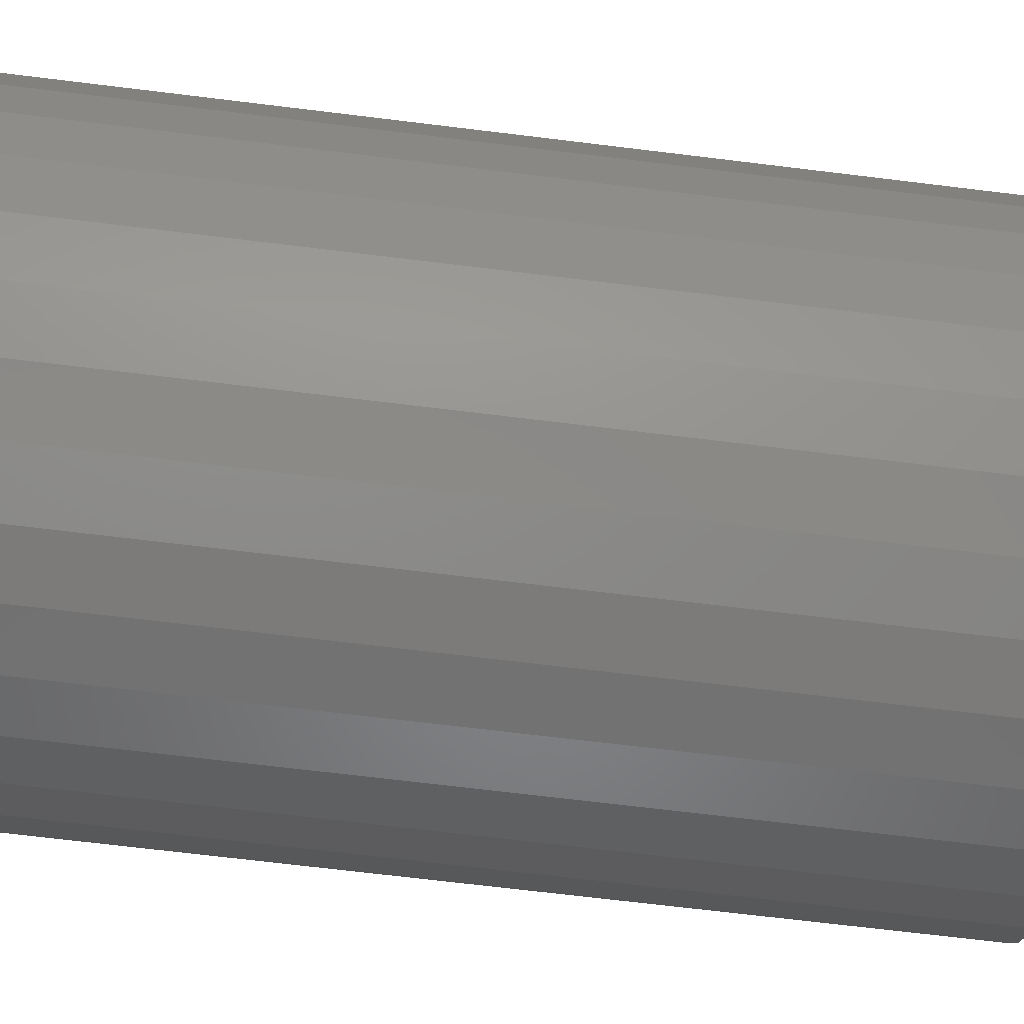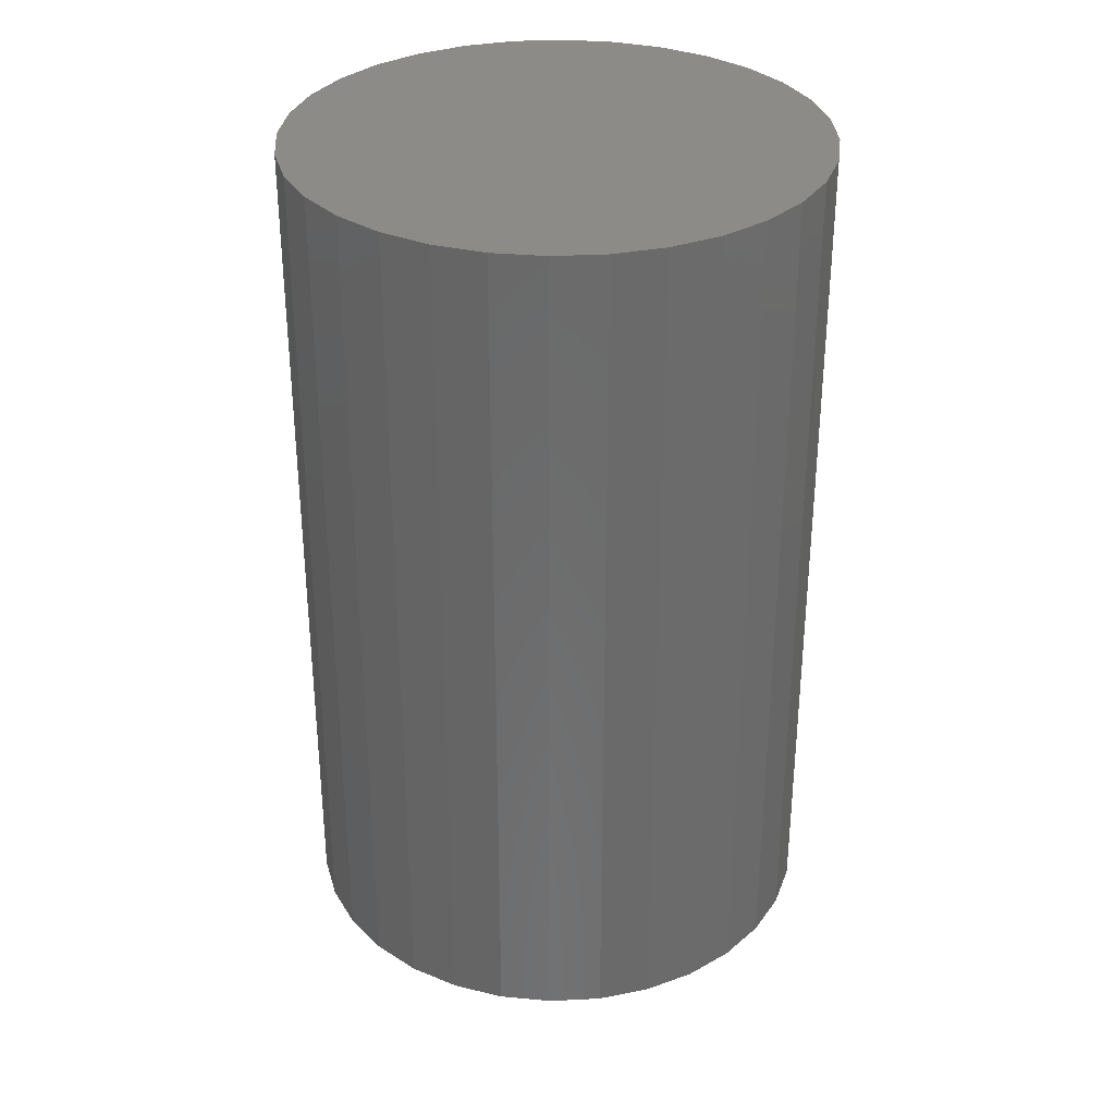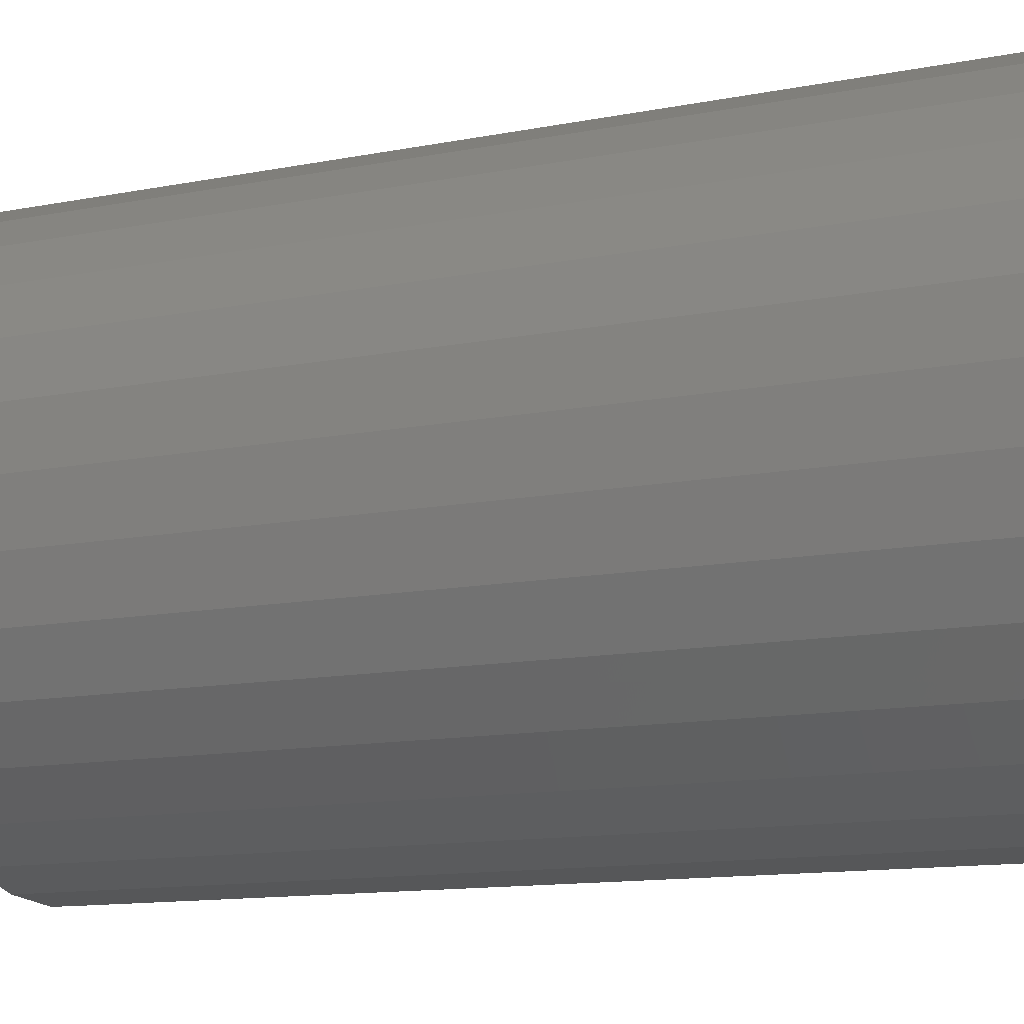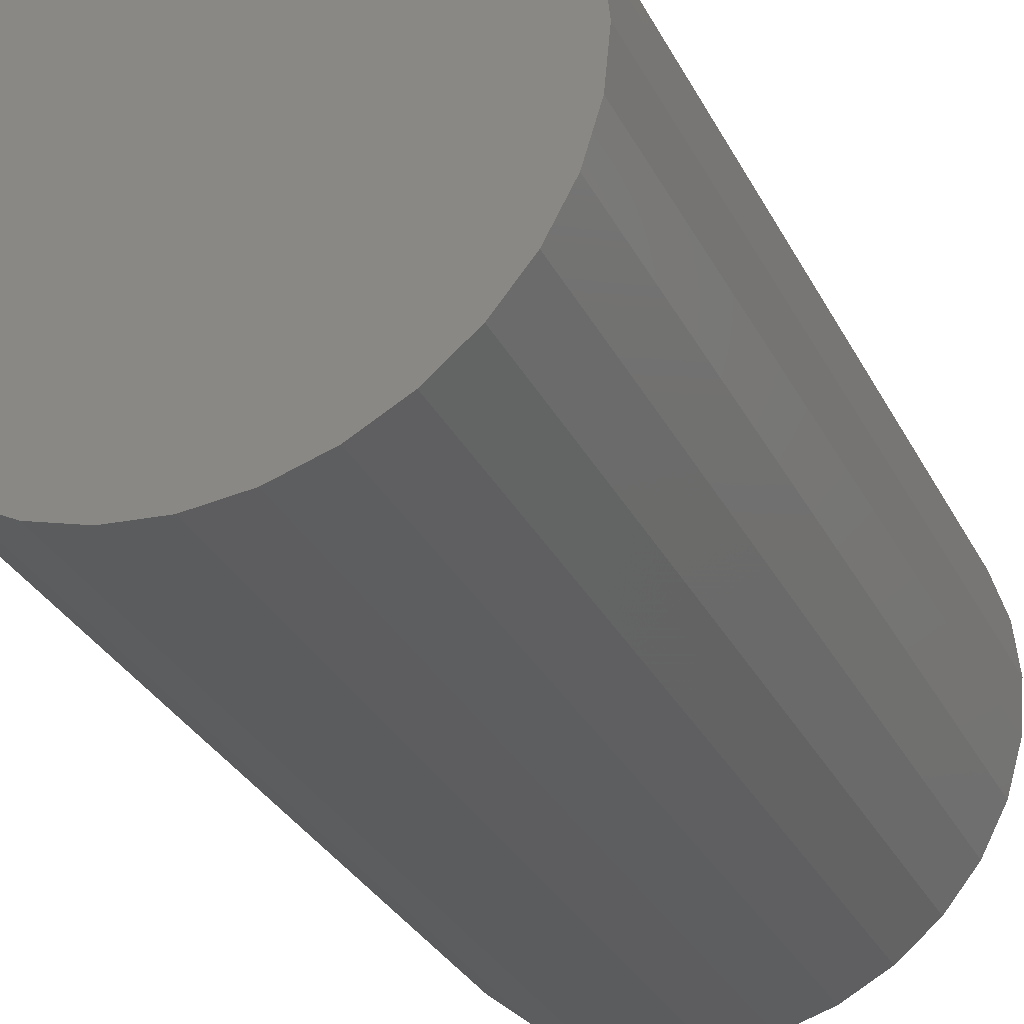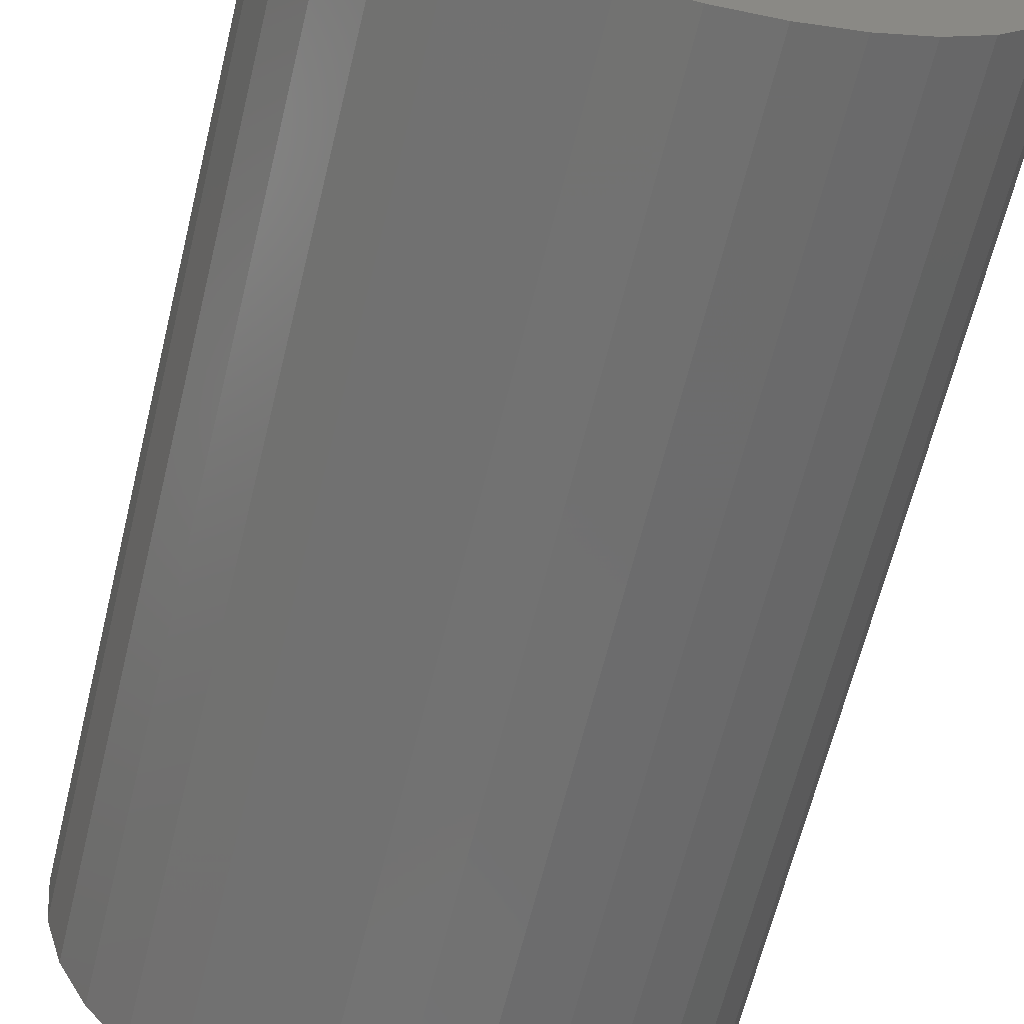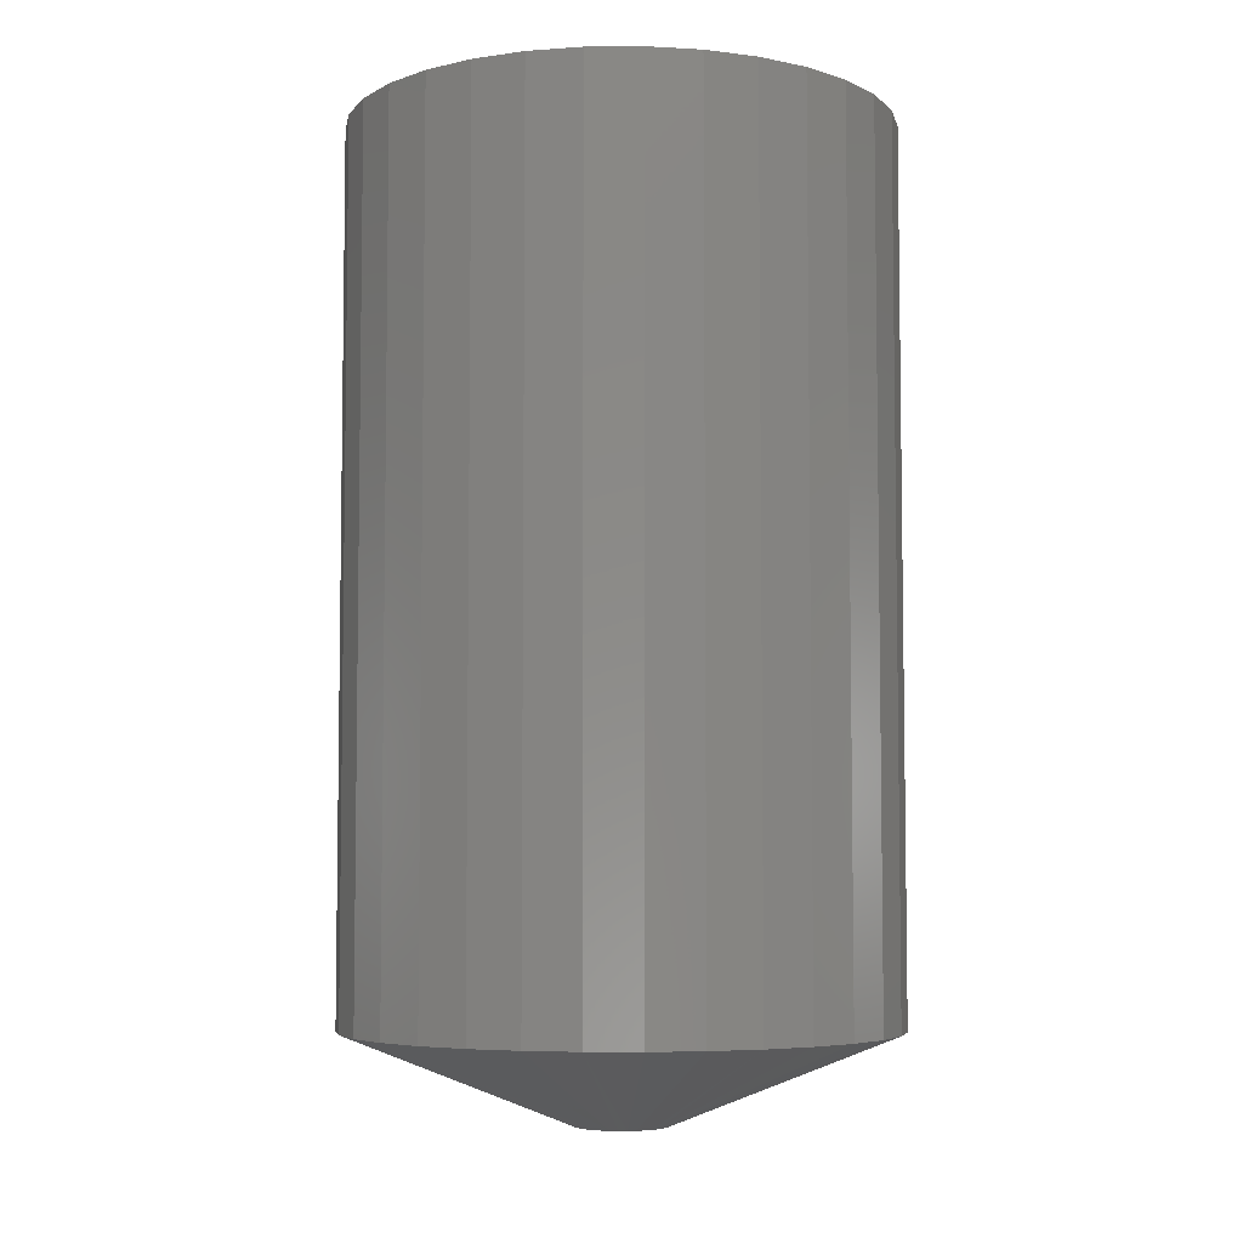
<metadata>
{"format":"stl","ext":"stl","renderer":"f3d","projection":"perspective","resolution":1024,"background":"white","views":[{"elev":-69.1,"azim":-97.0,"up":"+Z"},{"elev":32.7,"azim":-155.9,"up":"+Y"},{"elev":-11.7,"azim":116.3,"up":"+Z"},{"elev":-31.4,"azim":-156.6,"up":"+Z"},{"elev":-63.7,"azim":166.4,"up":"+Z"},{"elev":-5.5,"azim":40.8,"up":"+Y"}]}
</metadata>
<code>
# stl→obj: 98 verts, 192 faces
v 0.01484 -0.75 0.0705
v 0.001769 -0.75 0.0705
v -0.01108 -0.75 0.0681
v 0.02768 -0.75 0.0681
v -0.02326 -0.75 0.06338
v 0.03986 -0.75 0.06338
v -0.03437 -0.75 0.0565
v 0.05097 -0.75 0.05651
v -0.04402 -0.75 0.0477
v 0.06063 -0.75 0.0477
v -0.0519 -0.75 0.03727
v 0.06851 -0.75 0.03728
v 0.06851 -0.75 -0.03728
v -0.04402 -0.75 -0.0477
v 0.06063 -0.75 -0.0477
v -0.03437 -0.75 -0.0565
v 0.05098 -0.75 -0.05651
v -0.02326 -0.75 -0.06338
v 0.03987 -0.75 -0.06338
v -0.01107 -0.75 -0.0681
v 0.02768 -0.75 -0.0681
v 0.001771 -0.75 -0.0705
v 0.01484 -0.75 -0.0705
v 0.07433 -0.75 0.02558
v -0.05772 -0.75 0.02557
v 0.07791 -0.75 0.01301
v -0.0613 -0.75 0.013
v 0.07911 -0.75 -1.052e-16
v -0.0625 -0.75 -7.633e-06
v 0.07791 -0.75 -0.01301
v -0.0613 -0.75 -0.01301
v 0.07433 -0.75 -0.02558
v -0.05772 -0.75 -0.02557
v -0.0519 -0.75 -0.03727
v 0.4307 0.75 -5.173e-17
v 0.4307 -0.6094 -1.552e-16
v 0.4226 0.75 -0.0824
v 0.4226 -0.6094 -0.0824
v 0.3985 0.75 -0.1616
v 0.3985 -0.6094 -0.1616
v 0.3595 0.75 -0.2347
v 0.3595 -0.6094 -0.2347
v 0.307 0.75 -0.2987
v 0.307 -0.6094 -0.2987
v 0.243 0.75 -0.3512
v 0.243 -0.6094 -0.3512
v 0.1699 0.75 -0.3902
v 0.1699 -0.6094 -0.3902
v 0.09071 0.75 -0.4143
v 0.09071 -0.6094 -0.4143
v 0.008306 0.75 -0.4224
v 0.008306 -0.6094 -0.4224
v -0.07409 0.75 -0.4143
v -0.07409 -0.6094 -0.4143
v -0.1533 0.75 -0.3902
v -0.1533 -0.6094 -0.3902
v -0.2263 0.75 -0.3512
v -0.2263 -0.6094 -0.3512
v -0.2904 0.75 -0.2987
v -0.2904 -0.6094 -0.2987
v -0.3429 0.75 -0.2347
v -0.3429 -0.6094 -0.2347
v -0.3819 0.75 -0.1616
v -0.3819 -0.6094 -0.1616
v -0.4059 0.75 -0.0824
v -0.4059 -0.6094 -0.0824
v -0.4141 0.75 5.172e-17
v -0.4141 -0.6094 5.172e-17
v -0.4059 0.75 0.0824
v -0.4059 -0.6094 0.0824
v -0.3819 0.75 0.1616
v -0.3819 -0.6094 0.1616
v -0.3429 0.75 0.2347
v -0.3429 -0.6094 0.2347
v -0.2904 0.75 0.2987
v -0.2904 -0.6094 0.2987
v -0.2263 0.75 0.3512
v -0.2263 -0.6094 0.3512
v -0.1533 0.75 0.3902
v -0.1533 -0.6094 0.3902
v -0.07409 0.75 0.4143
v -0.07409 -0.6094 0.4143
v 0.008306 0.75 0.4224
v 0.008306 -0.6094 0.4224
v 0.09071 0.75 0.4143
v 0.09071 -0.6094 0.4143
v 0.1699 0.75 0.3902
v 0.1699 -0.6094 0.3902
v 0.243 0.75 0.3512
v 0.243 -0.6094 0.3512
v 0.307 0.75 0.2987
v 0.307 -0.6094 0.2987
v 0.3595 0.75 0.2347
v 0.3595 -0.6094 0.2347
v 0.3985 0.75 0.1616
v 0.3985 -0.6094 0.1616
v 0.4226 0.75 0.0824
v 0.4226 -0.6094 0.0824
f 1 2 3
f 1 3 4
f 4 3 5
f 4 5 6
f 6 5 7
f 6 7 8
f 8 7 9
f 8 9 10
f 10 9 11
f 10 11 12
f 13 14 15
f 15 14 16
f 15 16 17
f 17 16 18
f 17 18 19
f 19 18 20
f 19 20 21
f 21 20 22
f 21 22 23
f 12 11 24
f 24 11 25
f 24 25 26
f 26 25 27
f 26 27 28
f 28 27 29
f 28 29 30
f 30 29 31
f 30 31 32
f 32 31 33
f 32 33 13
f 13 33 34
f 13 34 14
f 35 36 37
f 37 36 38
f 37 38 39
f 39 38 40
f 39 40 41
f 41 40 42
f 41 42 43
f 43 42 44
f 43 44 45
f 45 44 46
f 45 46 47
f 47 46 48
f 47 48 49
f 49 48 50
f 49 50 51
f 51 50 52
f 51 52 53
f 53 52 54
f 53 54 55
f 55 54 56
f 55 56 57
f 57 56 58
f 57 58 59
f 59 58 60
f 59 60 61
f 61 60 62
f 61 62 63
f 63 62 64
f 63 64 65
f 65 64 66
f 65 66 67
f 67 66 68
f 67 68 69
f 69 68 70
f 69 70 71
f 71 70 72
f 71 72 73
f 73 72 74
f 73 74 75
f 75 74 76
f 75 76 77
f 77 76 78
f 77 78 79
f 79 78 80
f 79 80 81
f 81 80 82
f 81 82 83
f 83 82 84
f 83 84 85
f 85 84 86
f 85 86 87
f 87 86 88
f 87 88 89
f 89 88 90
f 89 90 91
f 91 90 92
f 91 92 93
f 93 92 94
f 93 94 95
f 95 94 96
f 95 96 97
f 97 96 98
f 97 98 35
f 35 98 36
f 68 29 27
f 68 27 25
f 68 25 70
f 26 96 24
f 24 96 94
f 24 94 12
f 12 94 92
f 12 92 10
f 92 90 10
f 10 90 8
f 90 88 8
f 8 88 6
f 88 86 6
f 6 86 4
f 86 84 4
f 4 84 1
f 84 82 1
f 1 82 2
f 82 80 2
f 2 80 3
f 80 78 3
f 3 78 5
f 78 76 5
f 5 76 7
f 76 74 7
f 7 74 9
f 74 72 9
f 9 72 11
f 11 72 25
f 25 72 70
f 36 98 28
f 28 98 96
f 28 96 26
f 36 28 30
f 36 30 32
f 36 32 38
f 31 64 33
f 33 64 62
f 33 62 34
f 34 62 60
f 34 60 14
f 60 58 14
f 14 58 16
f 58 56 16
f 16 56 18
f 56 54 18
f 18 54 20
f 54 52 20
f 20 52 22
f 52 50 22
f 22 50 23
f 50 48 23
f 23 48 21
f 48 46 21
f 21 46 19
f 46 44 19
f 19 44 17
f 44 42 17
f 17 42 15
f 42 40 15
f 15 40 13
f 13 40 32
f 32 40 38
f 68 66 29
f 29 66 64
f 29 64 31
f 83 85 81
f 51 53 49
f 49 53 55
f 49 55 47
f 47 55 57
f 47 57 45
f 45 57 59
f 45 59 43
f 43 59 61
f 43 61 41
f 41 61 63
f 41 63 39
f 39 63 65
f 39 65 37
f 37 65 67
f 37 67 35
f 35 67 69
f 35 69 97
f 97 69 71
f 97 71 95
f 95 71 73
f 95 73 93
f 93 73 75
f 93 75 91
f 91 75 77
f 91 77 89
f 89 77 79
f 89 79 87
f 87 79 81
f 87 81 85

</code>
